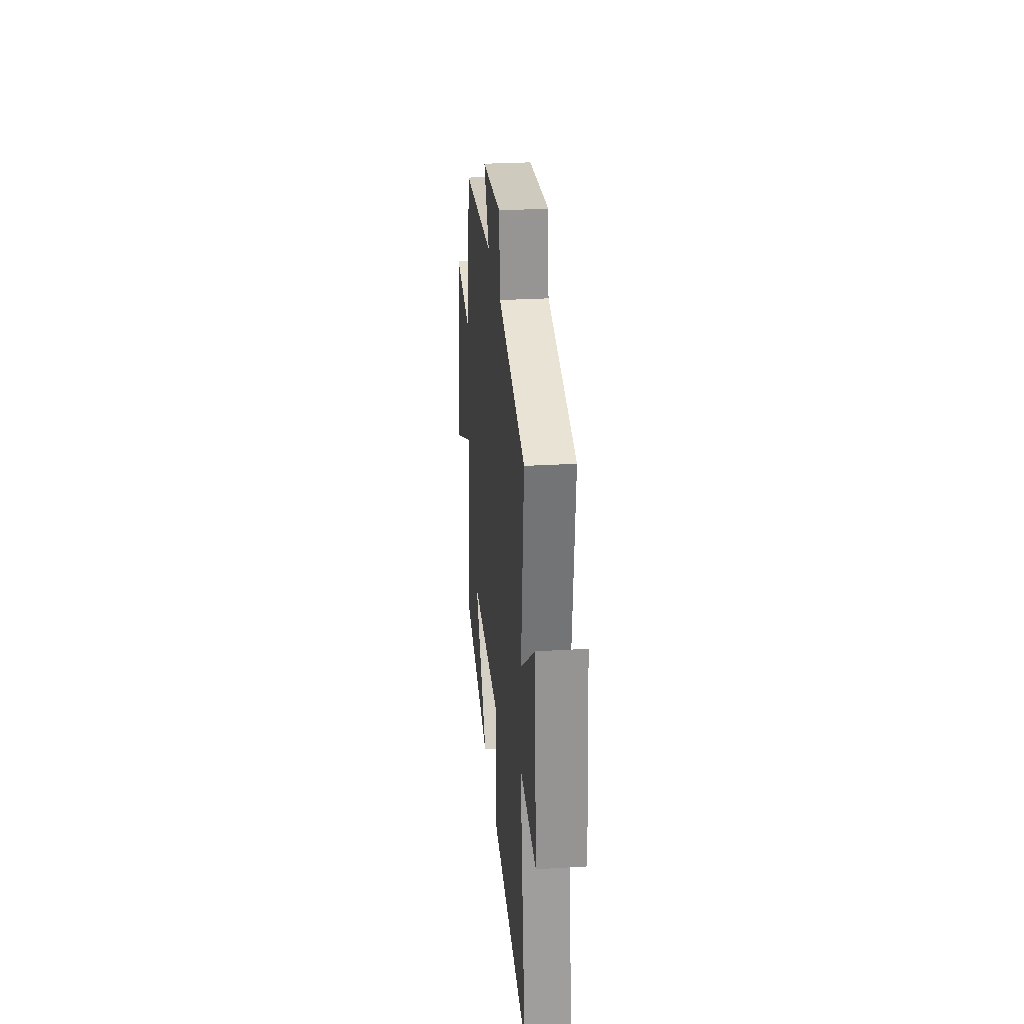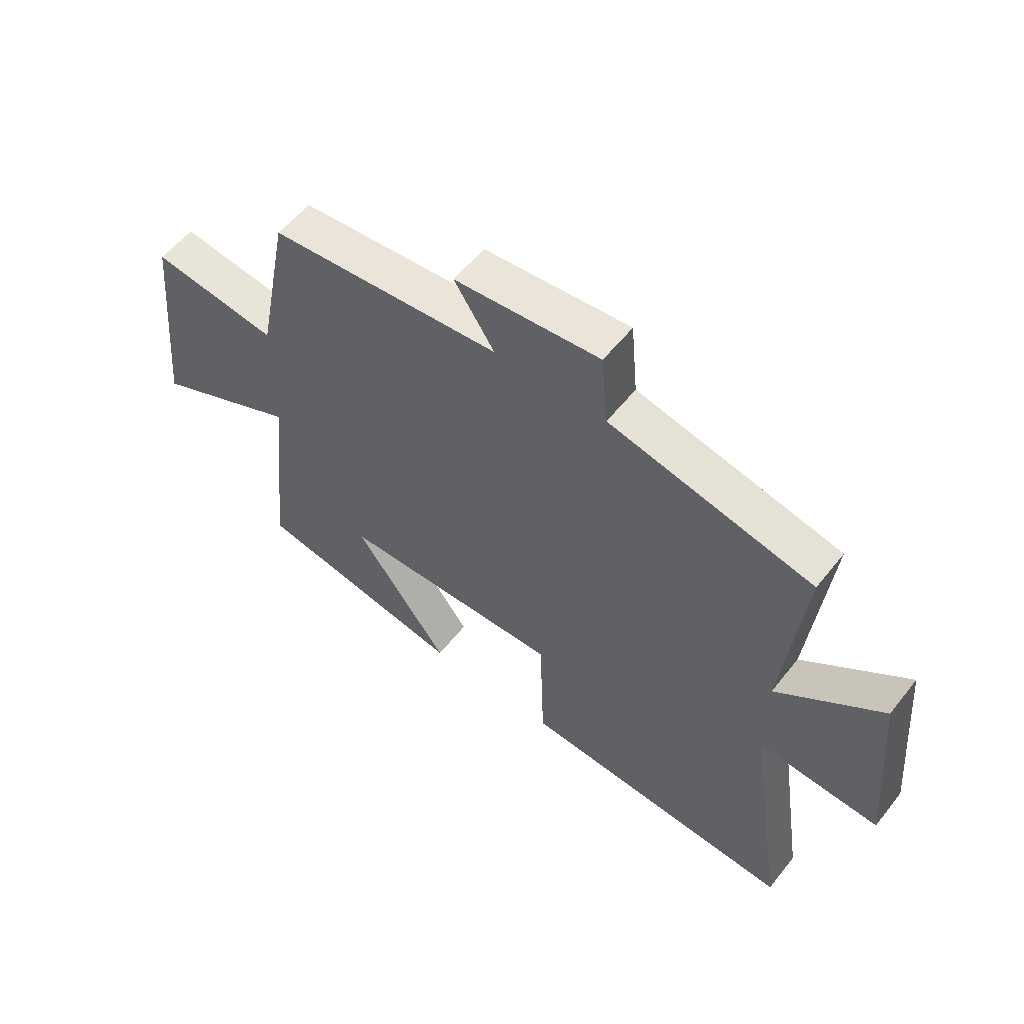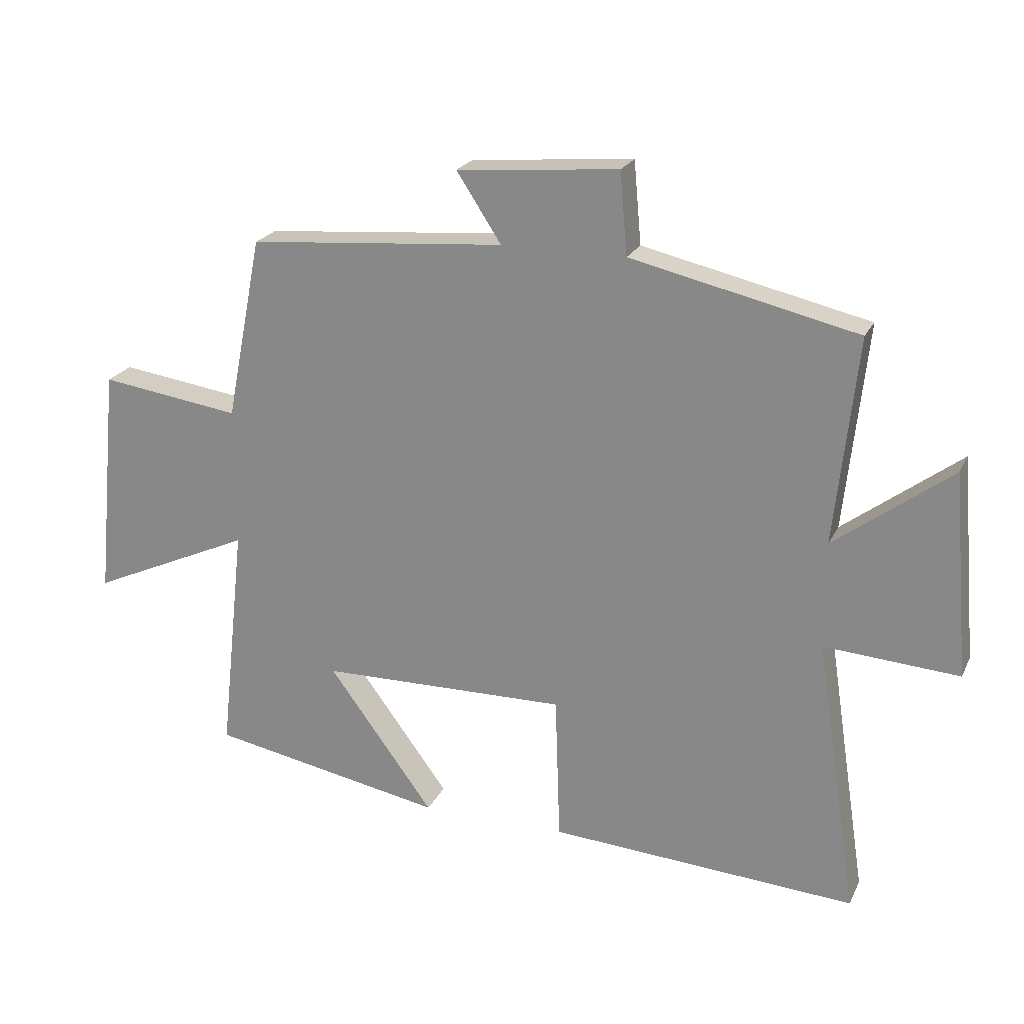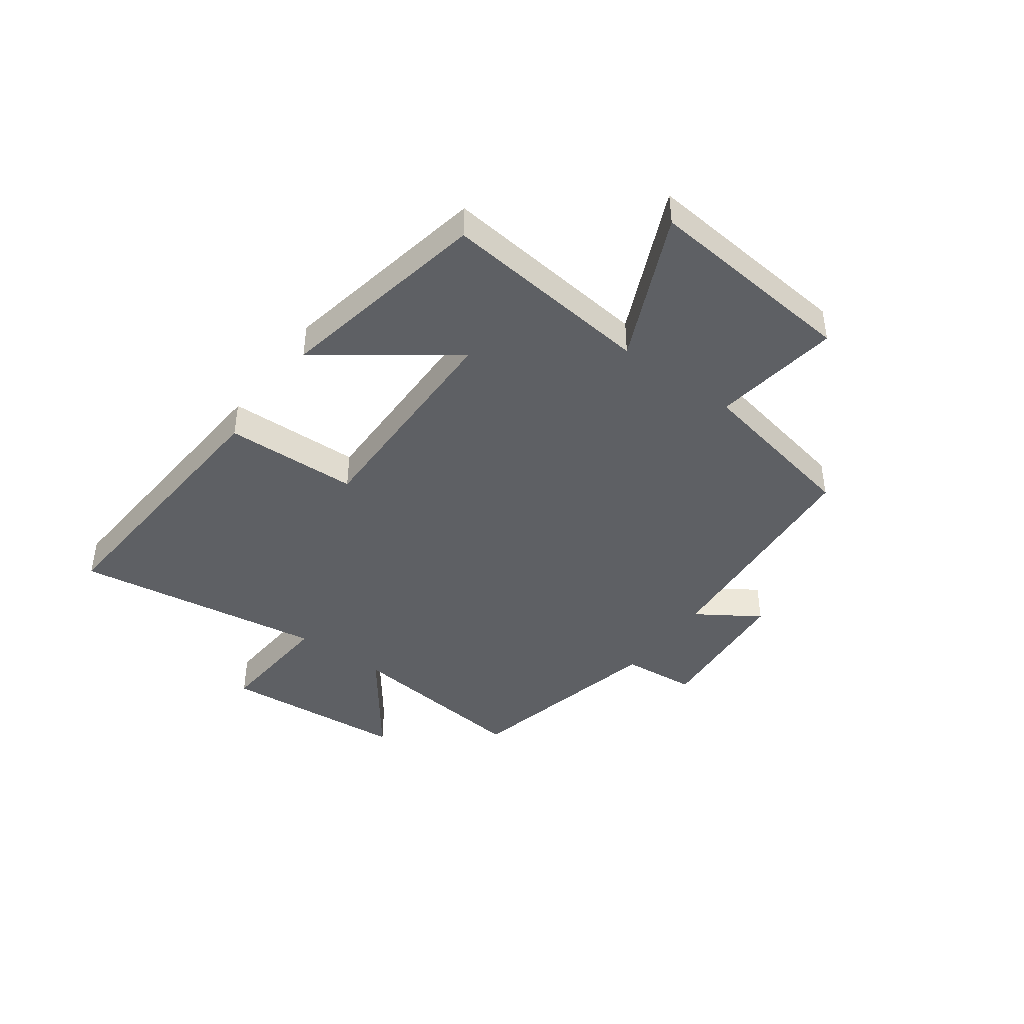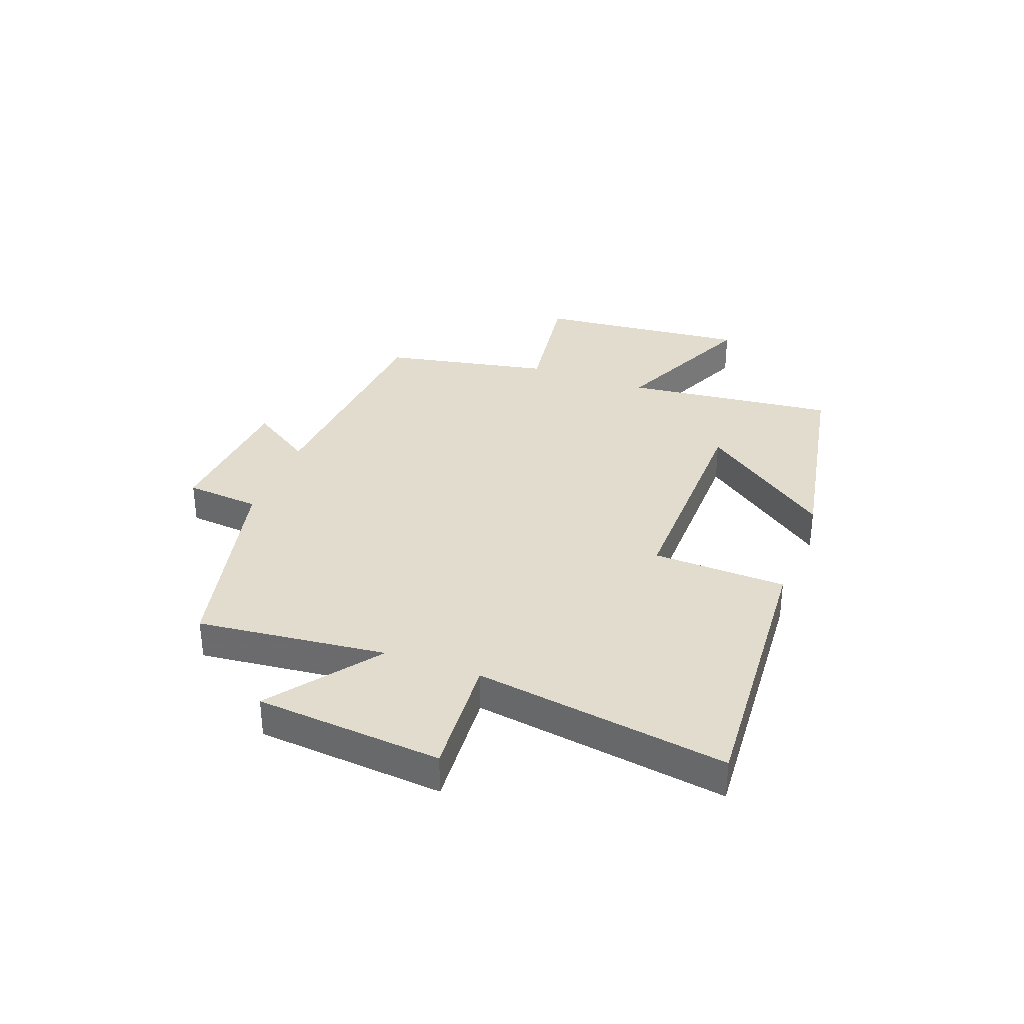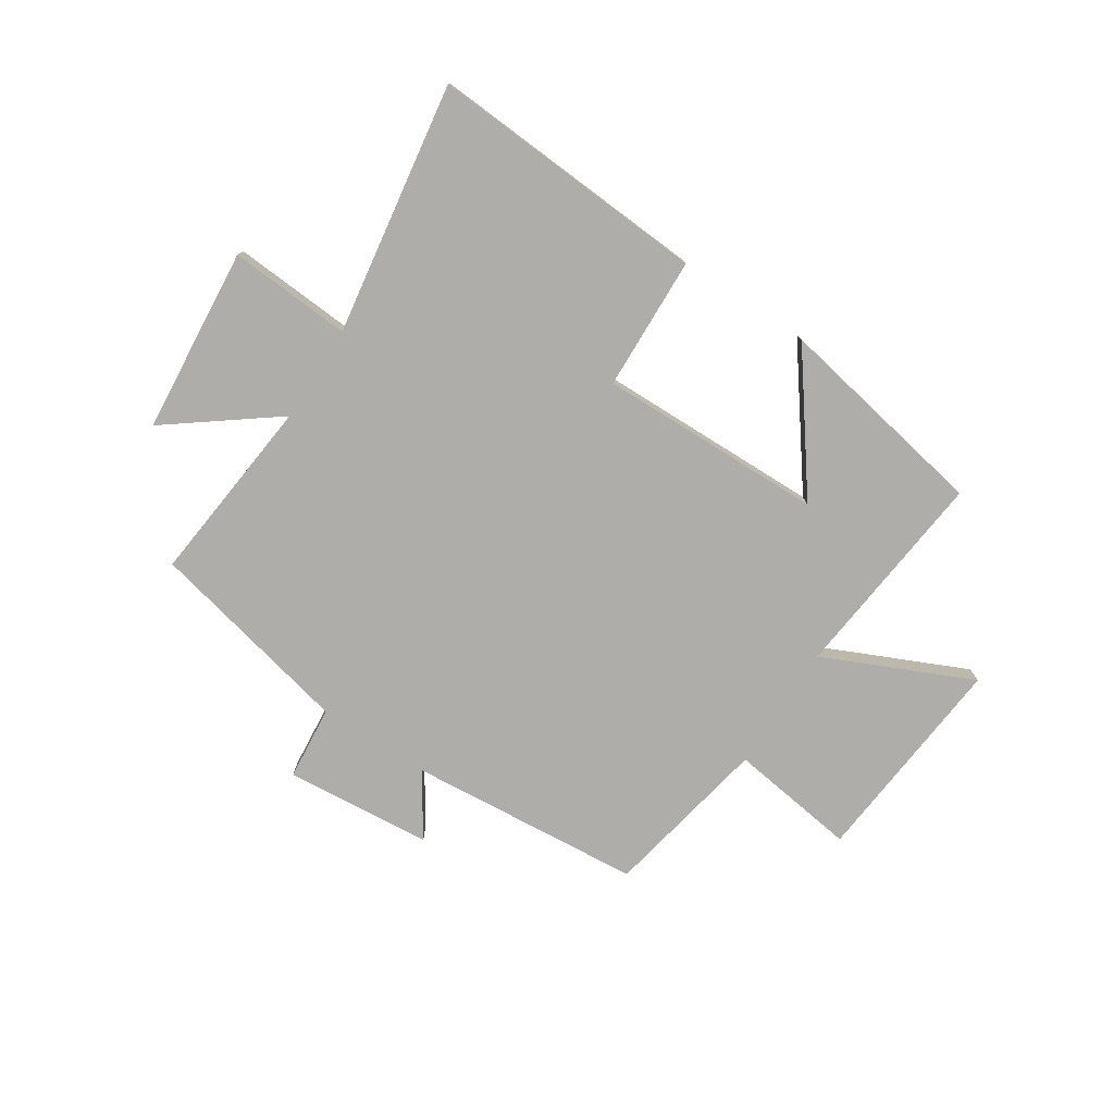
<metadata>
{"format":"obj","ext":"obj","renderer":"f3d","projection":"perspective","resolution":1024,"background":"white","views":[{"elev":28.1,"azim":84.8,"up":"+Z"},{"elev":56.3,"azim":37.8,"up":"+Z"},{"elev":22.0,"azim":20.2,"up":"+Z"},{"elev":-42.8,"azim":-126.3,"up":"+Y"},{"elev":34.0,"azim":110.4,"up":"+Y"},{"elev":-77.3,"azim":147.1,"up":"+Y"}]}
</metadata>
<code>
v -0.541 0.07 -0.429
v -0.5 0.07 -0.055
v -0.762 0.07 -0.173
v -0.726 0.07 0.203
v -0.5 0.07 0.171
v -0.442 0.07 0.466
v -0.028 0.07 0.5
v -0.1 0.07 0.61
v 0.16 0.07 0.632
v 0.172 0.07 0.5
v 0.536 0.07 0.417
v 0.5 0.07 0.084
v 0.688 0.07 0.225
v 0.716 0.07 -0.103
v 0.5 0.07 -0.088
v 0.568 0.07 -0.533
v 0.074 0.07 -0.5
v 0.066 0.07 -0.264
v -0.332 0.07 -0.27
v -0.162 0.07 -0.5
v -0.541 0 -0.429
v -0.5 0 -0.055
v -0.762 0 -0.173
v -0.726 0 0.203
v -0.5 0 0.171
v -0.442 0 0.466
v -0.028 0 0.5
v -0.1 0 0.61
v 0.16 0 0.632
v 0.172 0 0.5
v 0.536 0 0.417
v 0.5 0 0.084
v 0.688 0 0.225
v 0.716 0 -0.103
v 0.5 0 -0.088
v 0.568 0 -0.533
v 0.074 0 -0.5
v 0.066 0 -0.264
v -0.332 0 -0.27
v -0.162 0 -0.5
f 19 20 1 2
f 18 19 2
f 15 16 17 18
f 15 18 2
f 12 13 14 15
f 12 15 2
f 10 11 12 2
f 7 8 9 10
f 5 6 7 10
f 5 10 2 3
f 3 4 5
f 22 21 40 39
f 22 39 38
f 38 37 36 35
f 22 38 35
f 35 34 33 32
f 22 35 32
f 22 32 31 30
f 30 29 28 27
f 30 27 26 25
f 23 22 30 25
f 25 24 23
f 1 21 22 2
f 2 22 23 3
f 3 23 24 4
f 4 24 25 5
f 5 25 26 6
f 6 26 27 7
f 7 27 28 8
f 8 28 29 9
f 9 29 30 10
f 10 30 31 11
f 11 31 32 12
f 12 32 33 13
f 13 33 34 14
f 14 34 35 15
f 15 35 36 16
f 16 36 37 17
f 17 37 38 18
f 18 38 39 19
f 19 39 40 20
f 20 40 21 1

</code>
